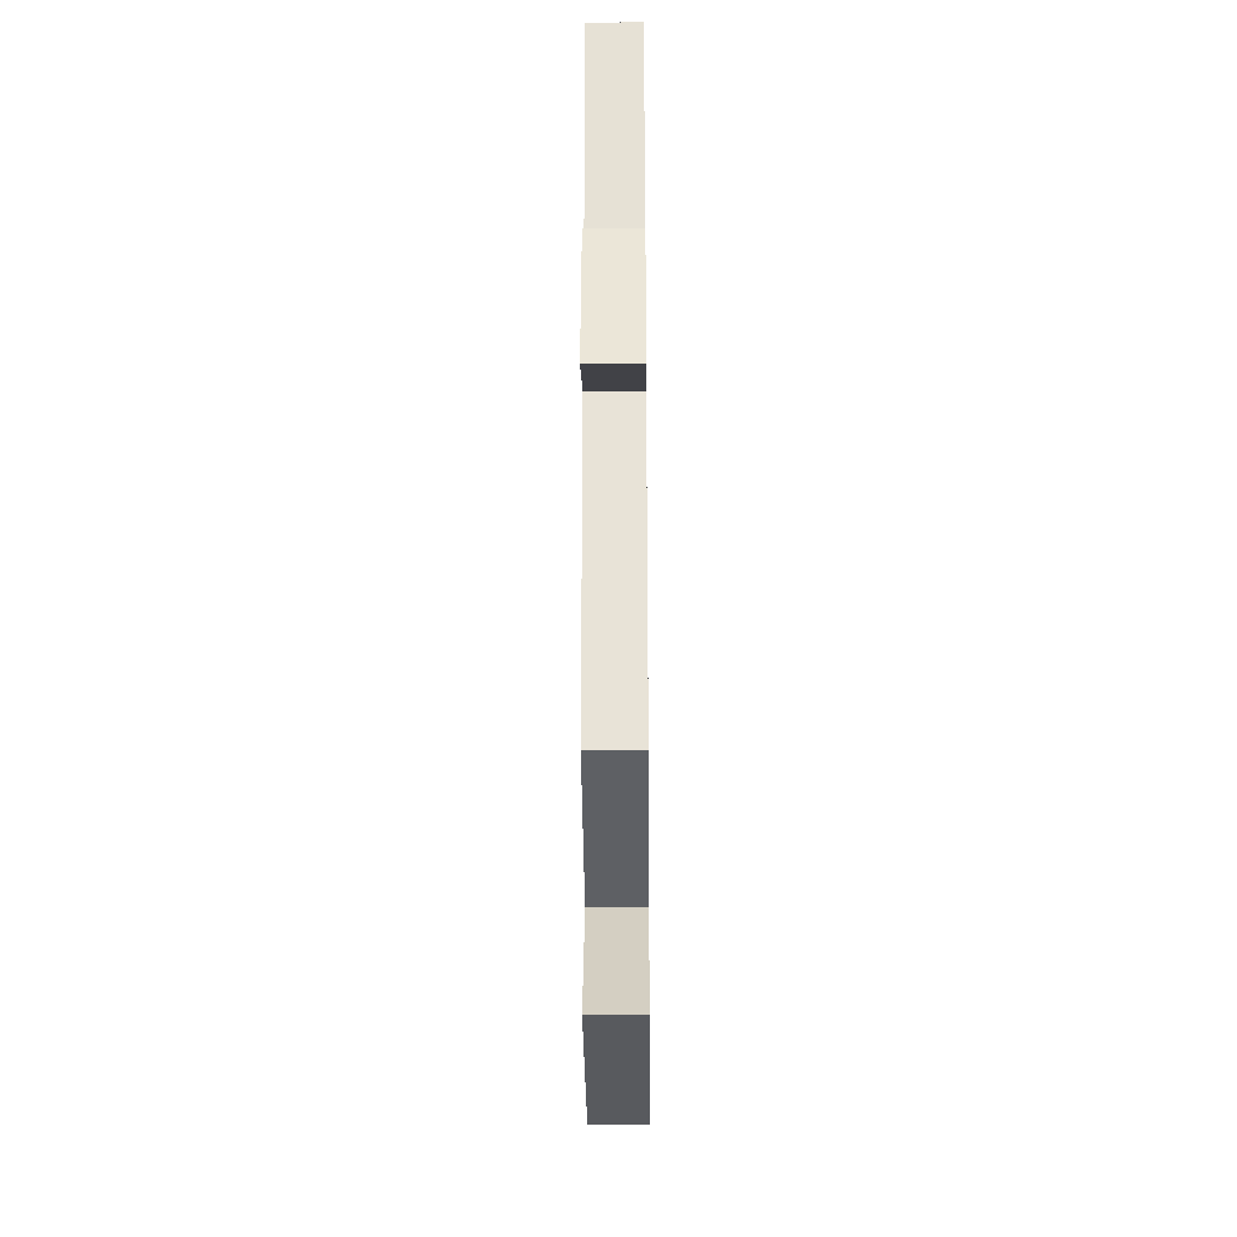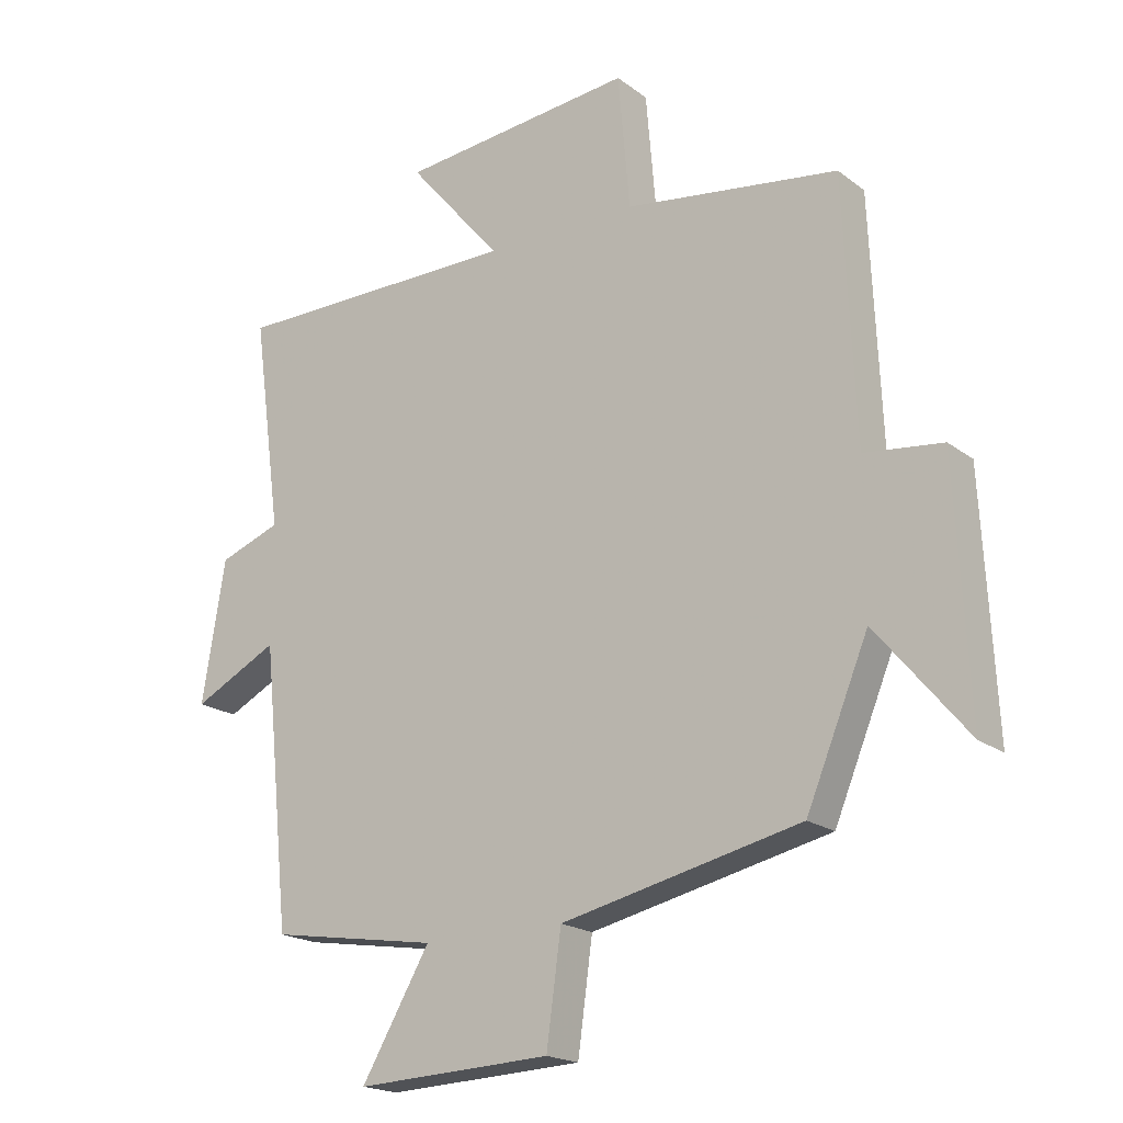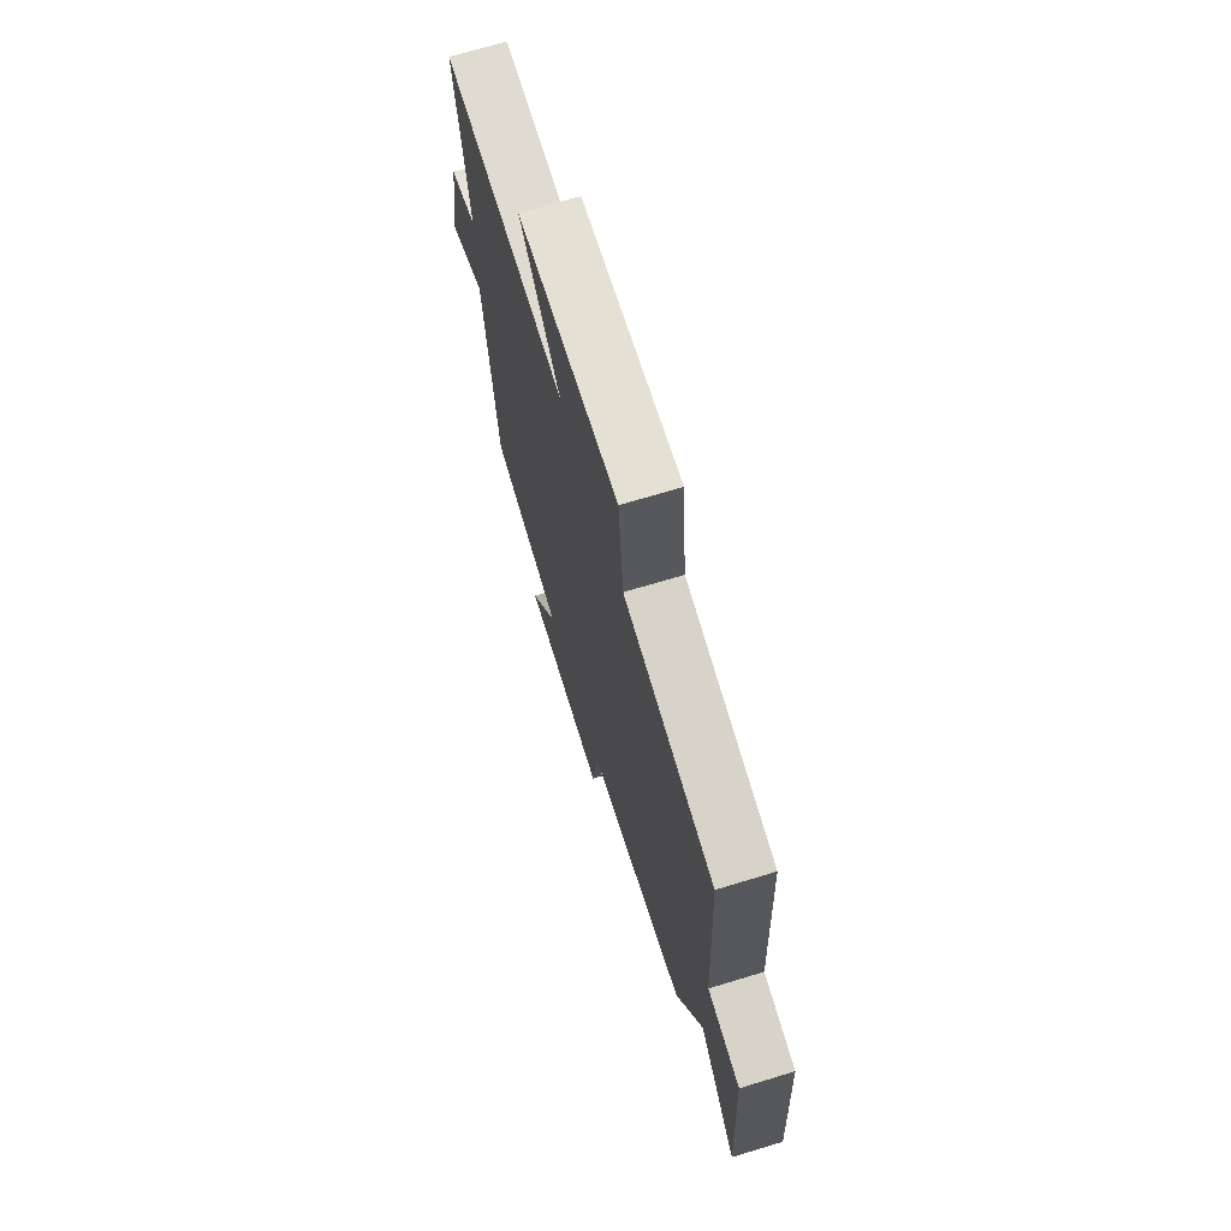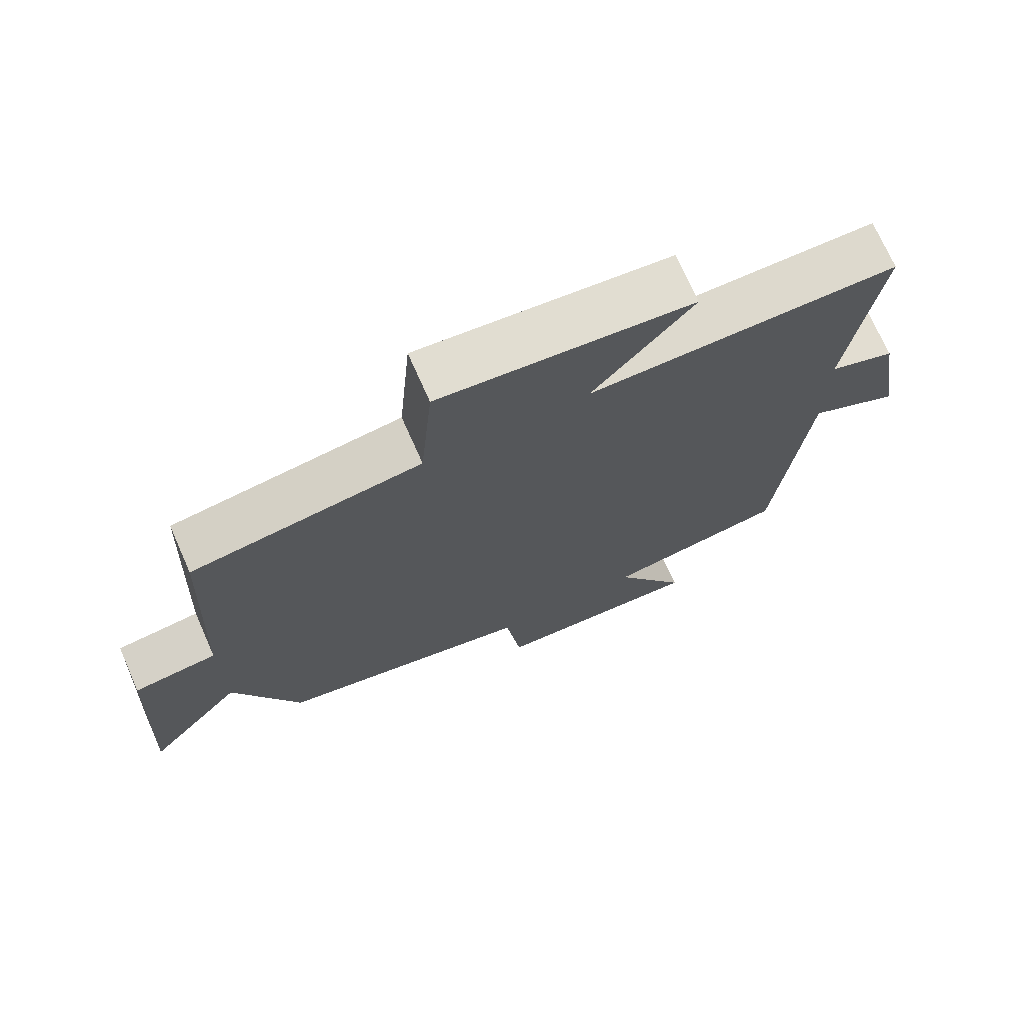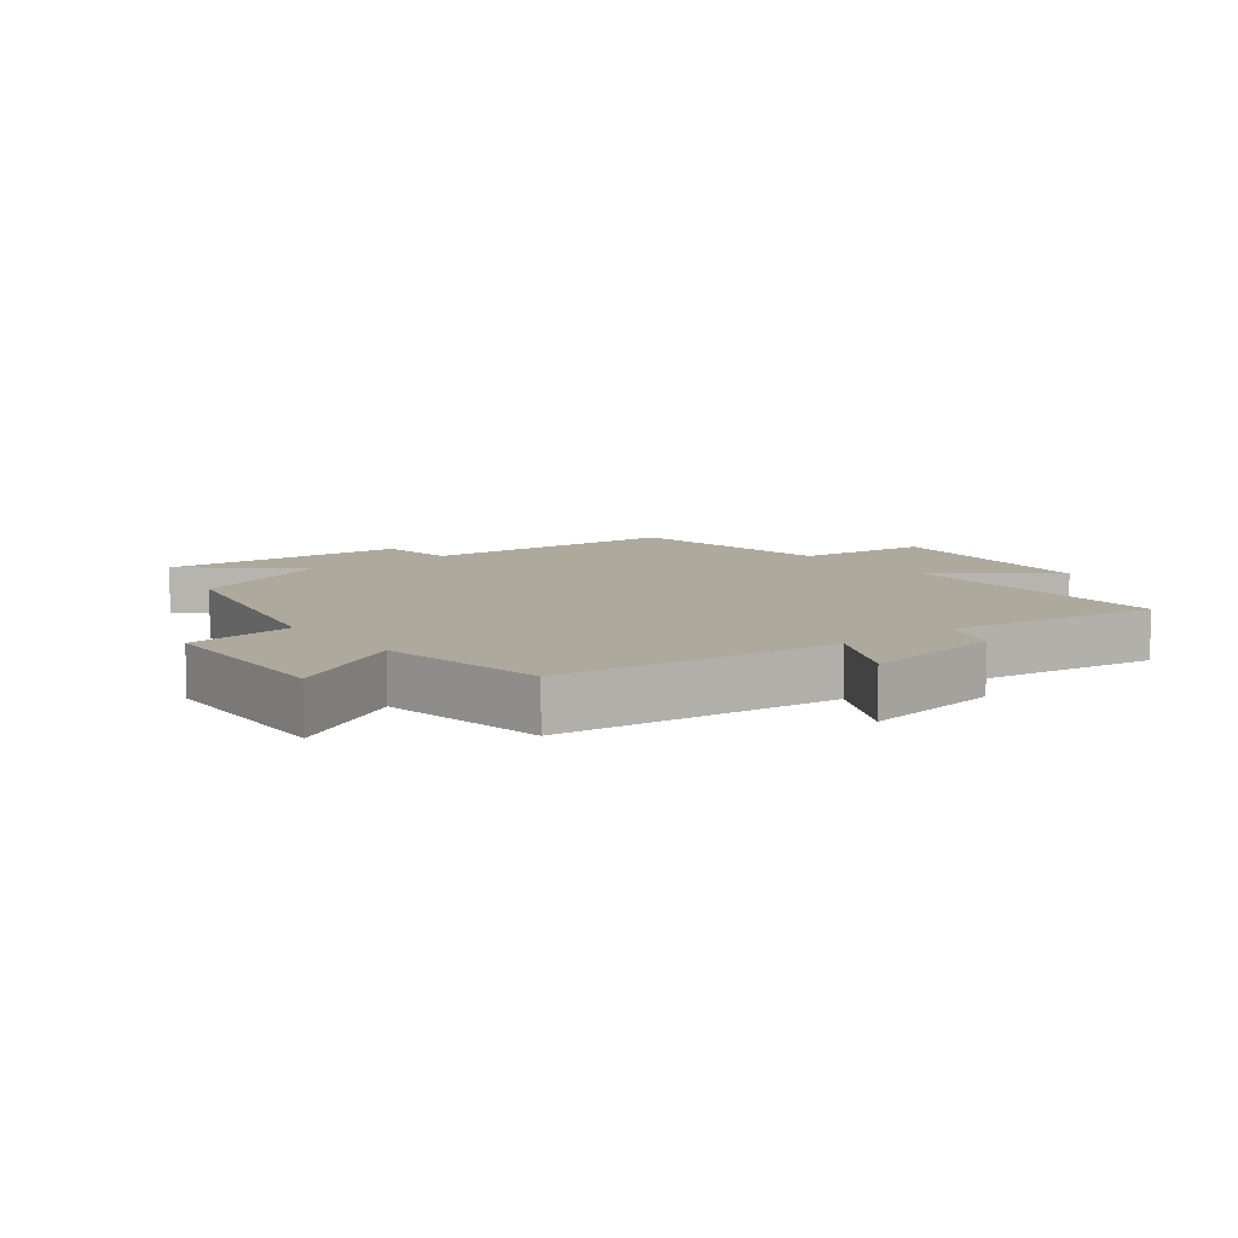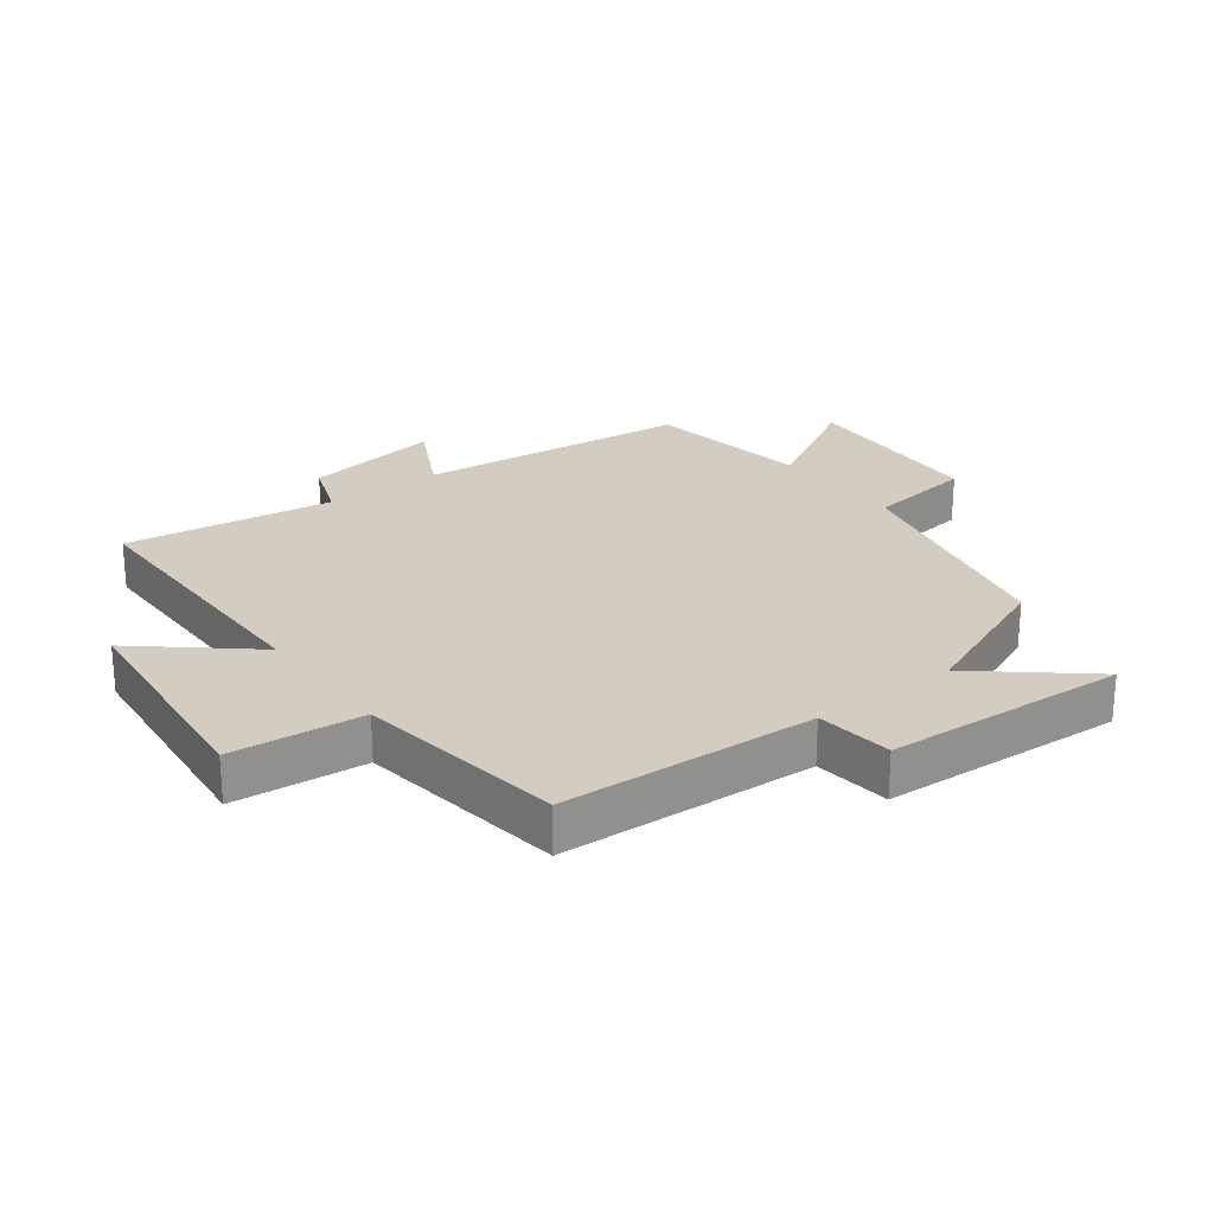
<metadata>
{"format":"obj","ext":"obj","renderer":"f3d","projection":"perspective","resolution":1024,"background":"white","views":[{"elev":-33.8,"azim":-89.5,"up":"+Z"},{"elev":-19.2,"azim":36.0,"up":"+Z"},{"elev":70.3,"azim":73.1,"up":"+Z"},{"elev":72.1,"azim":156.1,"up":"+Z"},{"elev":8.9,"azim":-127.8,"up":"+Y"},{"elev":24.6,"azim":53.1,"up":"+Y"}]}
</metadata>
<code>
v 0.482 0.07 0.454
v 0.5 0.07 0.048
v 0.622 0.07 0.034
v 0.642 0.07 -0.352
v 0.5 0.07 -0.182
v 0.403 0.07 -0.416
v 0.029 0.07 -0.5
v 0.006 0.07 -0.669
v -0.3 0.07 -0.683
v -0.193 0.07 -0.5
v -0.456 0.07 -0.458
v -0.5 0.07 -0.023
v -0.633 0.07 -0.091
v -0.597 0.07 0.129
v -0.5 0.07 0.165
v -0.545 0.07 0.498
v -0.092 0.07 0.5
v -0.238 0.07 0.672
v 0.13 0.07 0.71
v 0.148 0.07 0.5
v 0.482 0 0.454
v 0.5 0 0.048
v 0.622 0 0.034
v 0.642 0 -0.352
v 0.5 0 -0.182
v 0.403 0 -0.416
v 0.029 0 -0.5
v 0.006 0 -0.669
v -0.3 0 -0.683
v -0.193 0 -0.5
v -0.456 0 -0.458
v -0.5 0 -0.023
v -0.633 0 -0.091
v -0.597 0 0.129
v -0.5 0 0.165
v -0.545 0 0.498
v -0.092 0 0.5
v -0.238 0 0.672
v 0.13 0 0.71
v 0.148 0 0.5
f 17 18 19 20
f 15 16 17 20
f 15 20 1 2
f 12 13 14 15
f 10 11 12 15
f 10 15 2
f 7 8 9 10
f 5 6 7 10
f 5 10 2 3
f 3 4 5
f 40 39 38 37
f 40 37 36 35
f 22 21 40 35
f 35 34 33 32
f 35 32 31 30
f 22 35 30
f 30 29 28 27
f 30 27 26 25
f 23 22 30 25
f 25 24 23
f 1 21 22 2
f 2 22 23 3
f 3 23 24 4
f 4 24 25 5
f 5 25 26 6
f 6 26 27 7
f 7 27 28 8
f 8 28 29 9
f 9 29 30 10
f 10 30 31 11
f 11 31 32 12
f 12 32 33 13
f 13 33 34 14
f 14 34 35 15
f 15 35 36 16
f 16 36 37 17
f 17 37 38 18
f 18 38 39 19
f 19 39 40 20
f 20 40 21 1

</code>
